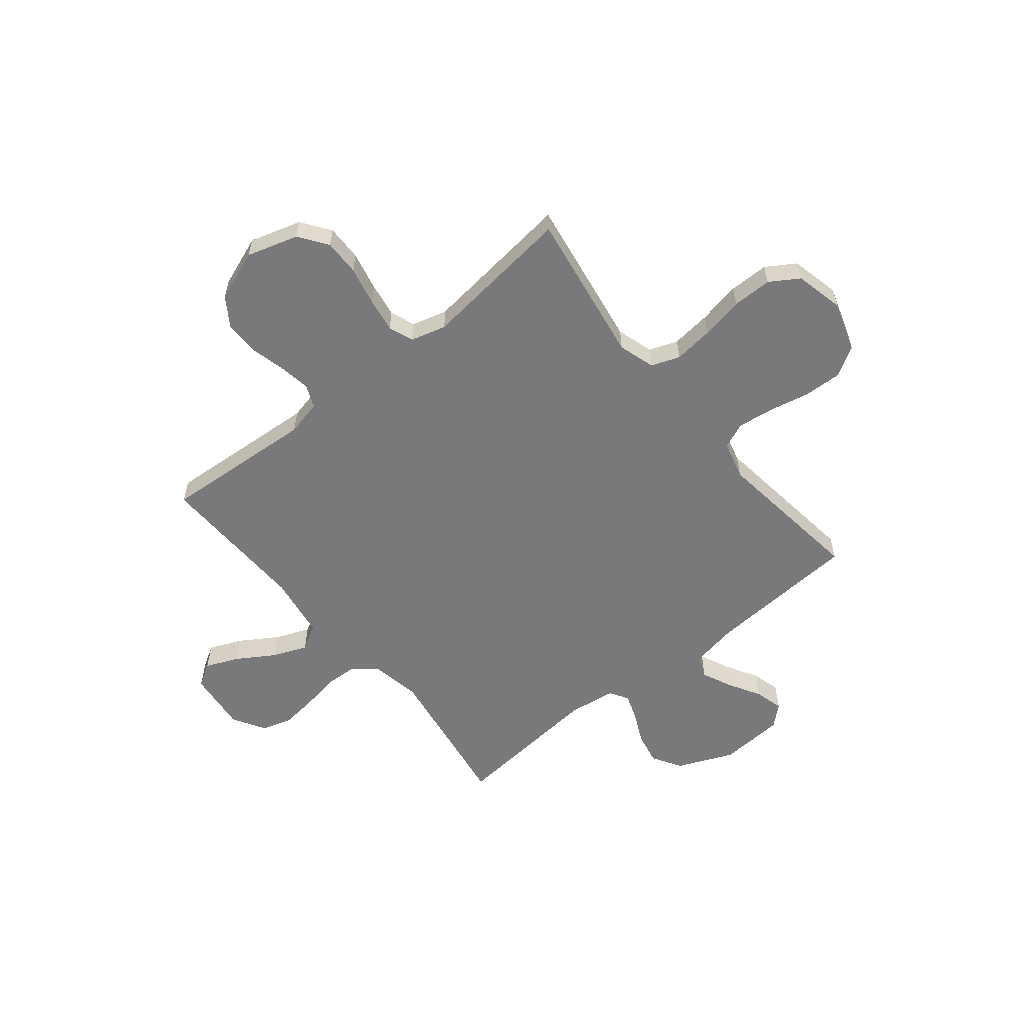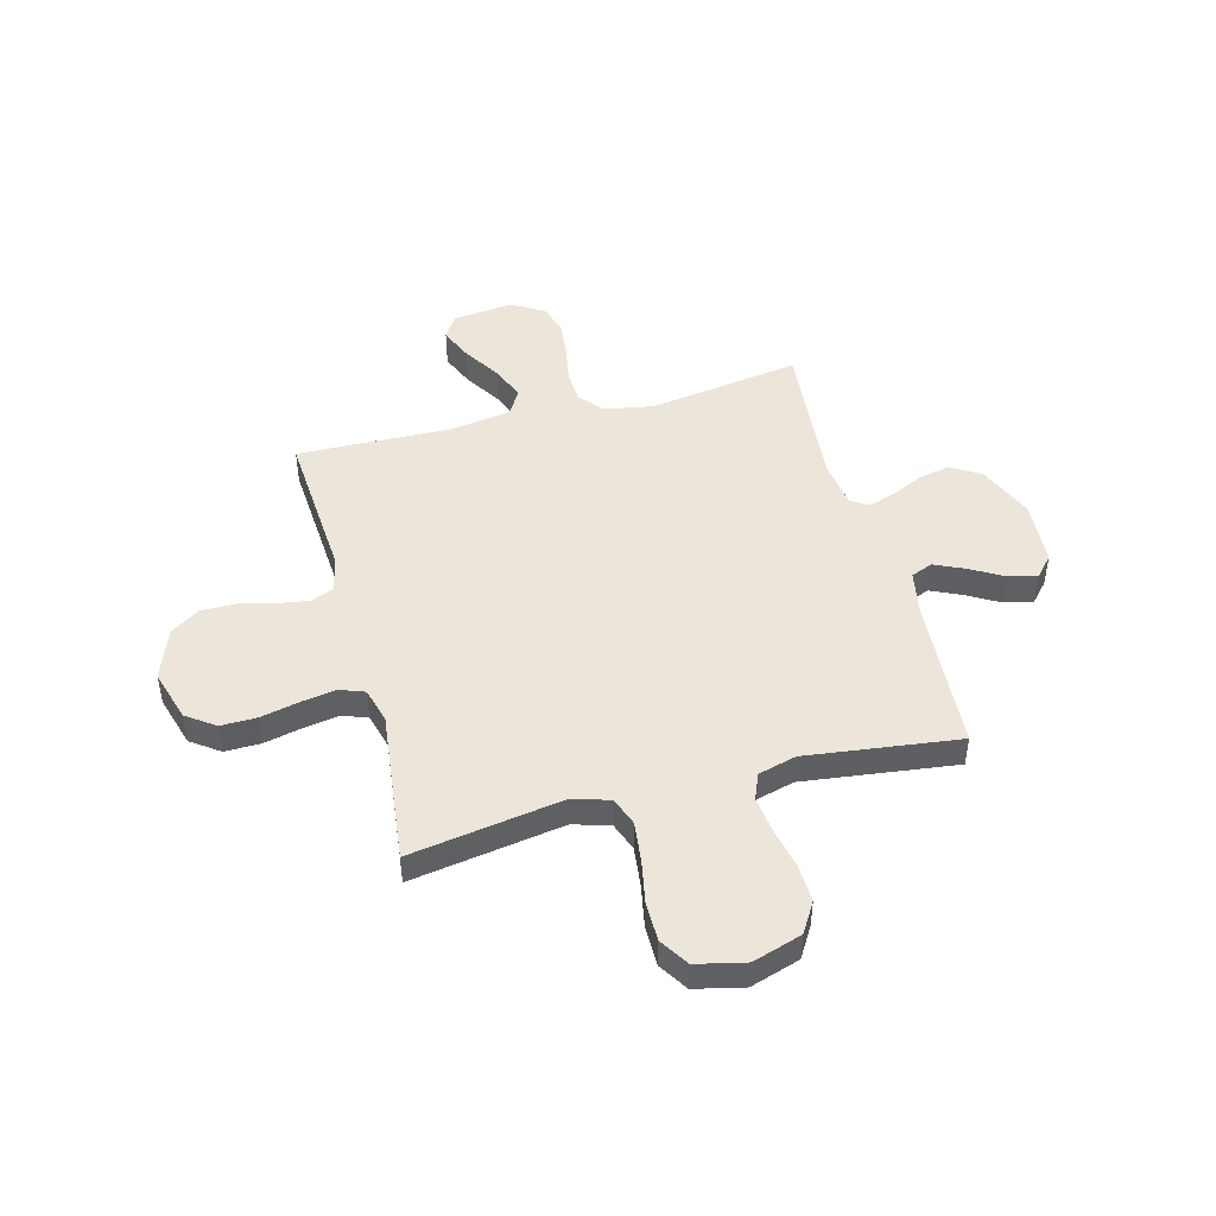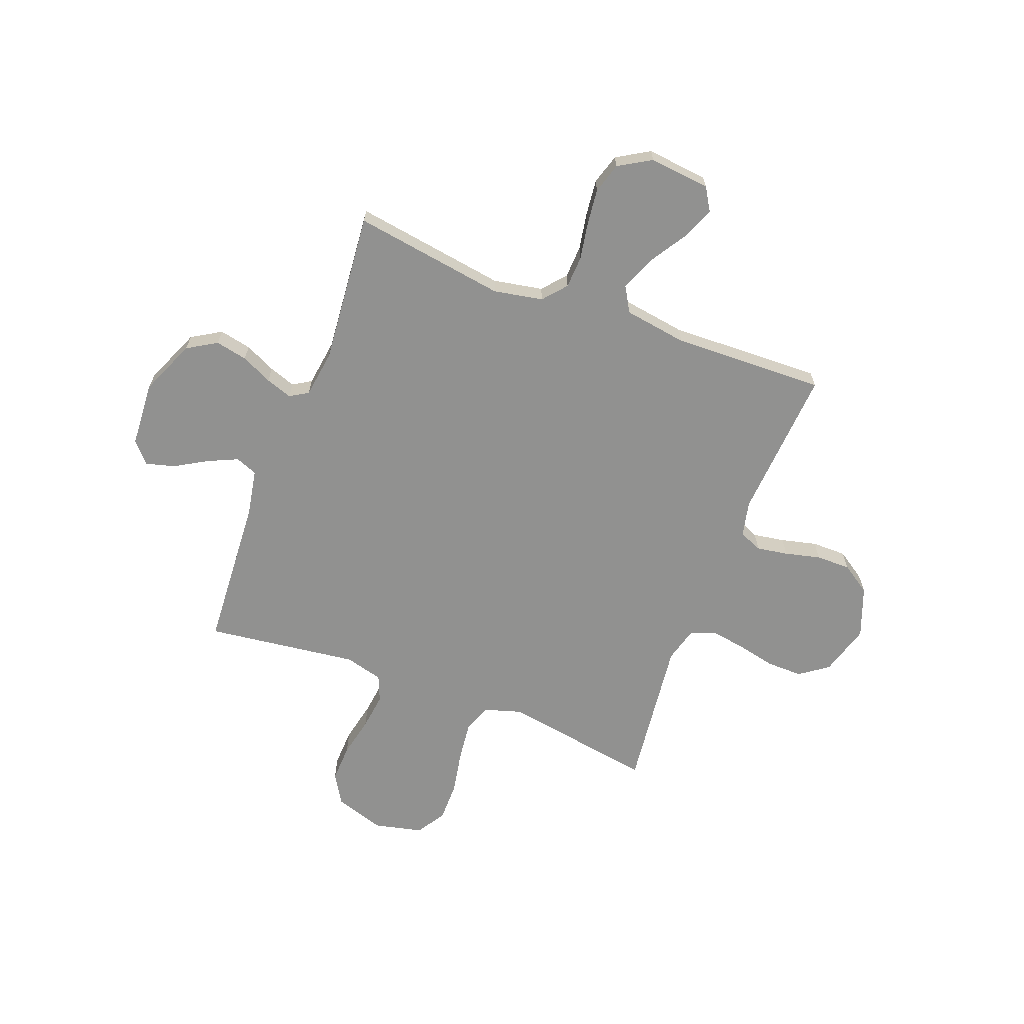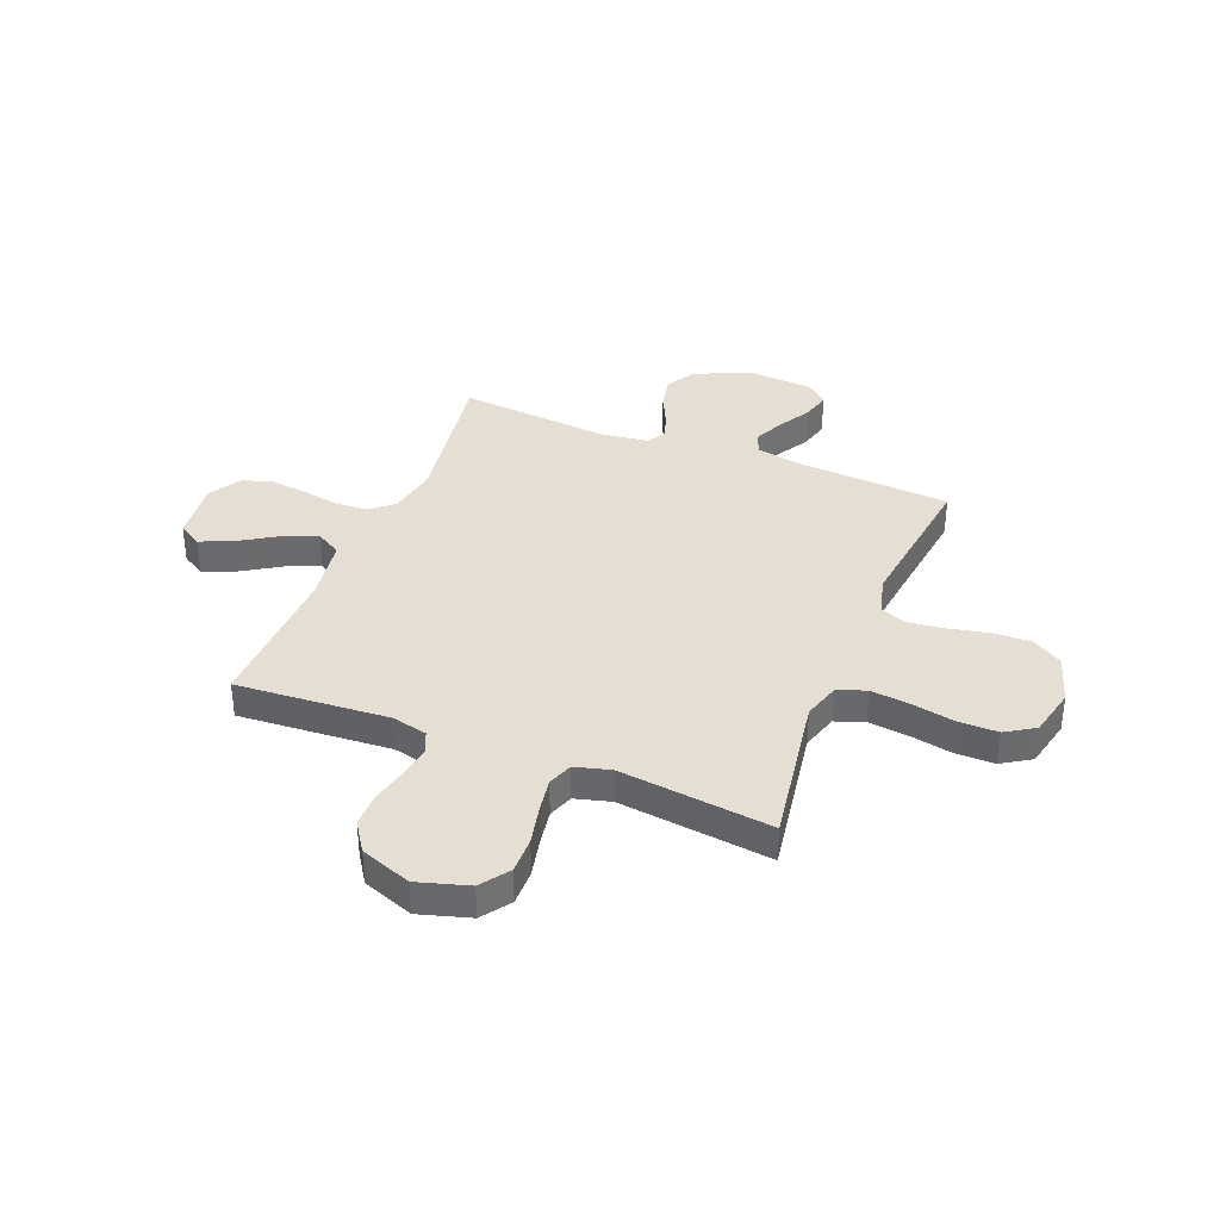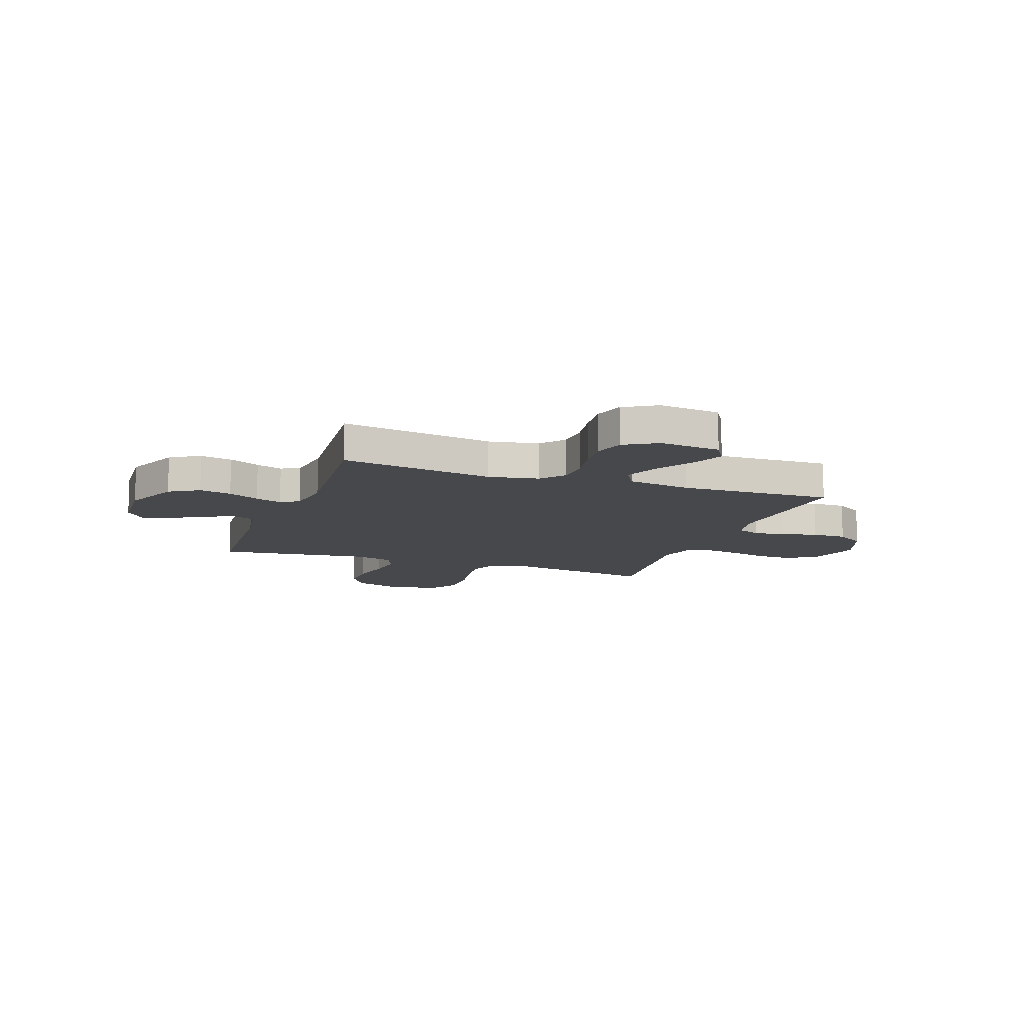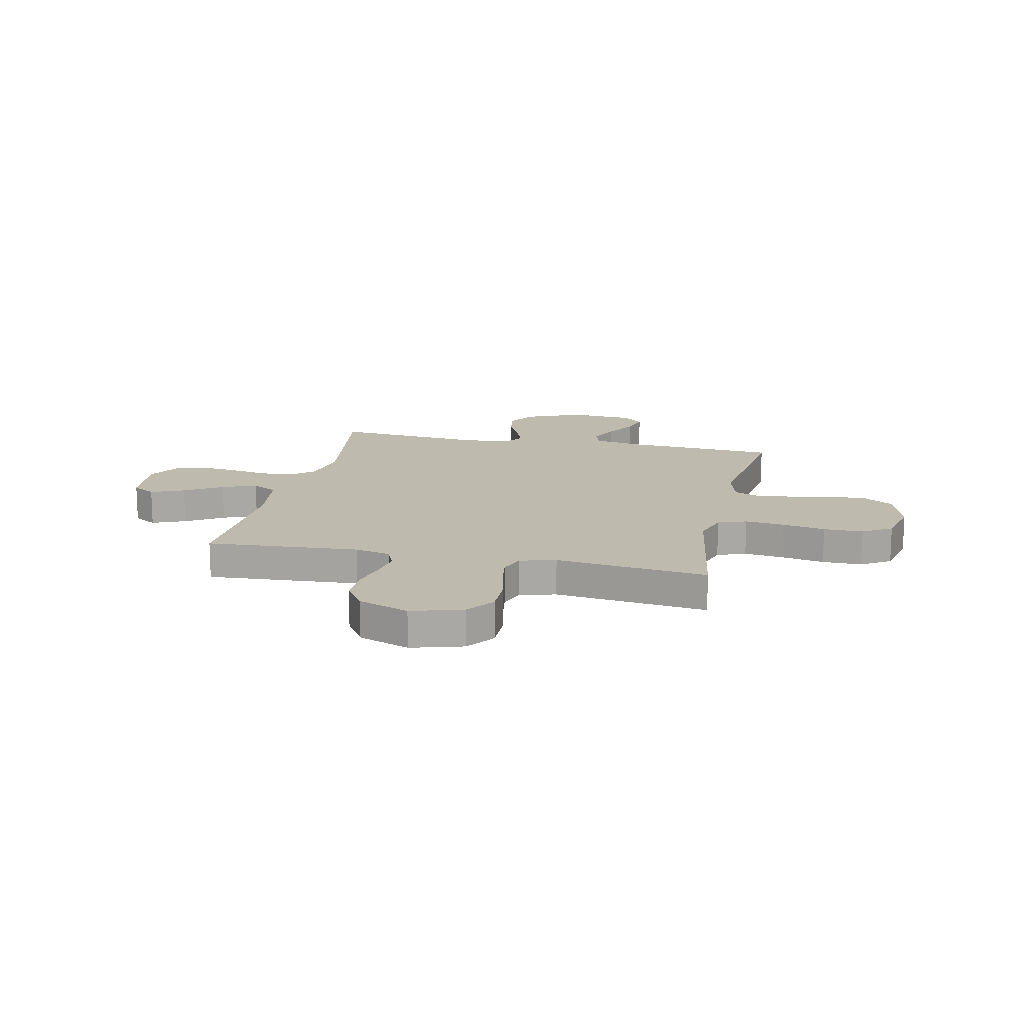
<metadata>
{"format":"obj","ext":"obj","renderer":"f3d","projection":"perspective","resolution":1024,"background":"white","views":[{"elev":-57.9,"azim":129.1,"up":"+Y"},{"elev":47.1,"azim":165.2,"up":"+Y"},{"elev":-65.9,"azim":-20.8,"up":"+Y"},{"elev":37.0,"azim":111.8,"up":"+Y"},{"elev":-11.5,"azim":-19.7,"up":"+Y"},{"elev":15.4,"azim":102.4,"up":"+Y"}]}
</metadata>
<code>
v 0.5 0.07 0.5
v 0.479 0.07 0.2
v 0.495 0.07 0.13
v 0.54 0.07 0.111
v 0.602 0.07 0.121
v 0.672 0.07 0.138
v 0.74 0.07 0.138
v 0.797 0.07 0.1
v 0.834 0.07 0
v 0.804 0.07 -0.101
v 0.748 0.07 -0.141
v 0.677 0.07 -0.14
v 0.601 0.07 -0.123
v 0.533 0.07 -0.112
v 0.484 0.07 -0.13
v 0.465 0.07 -0.2
v 0.5 0.07 -0.5
v 0.2 0.07 -0.452
v 0.128 0.07 -0.474
v 0.107 0.07 -0.53
v 0.116 0.07 -0.608
v 0.132 0.07 -0.692
v 0.132 0.07 -0.77
v 0.096 0.07 -0.827
v 0 0.07 -0.849
v -0.097 0.07 -0.818
v -0.133 0.07 -0.759
v -0.13 0.07 -0.684
v -0.113 0.07 -0.605
v -0.104 0.07 -0.533
v -0.125 0.07 -0.482
v -0.2 0.07 -0.462
v -0.5 0.07 -0.5
v -0.519 0.07 -0.2
v -0.536 0.07 -0.107
v -0.579 0.07 -0.09
v -0.638 0.07 -0.117
v -0.702 0.07 -0.154
v -0.758 0.07 -0.169
v -0.795 0.07 -0.128
v -0.803 0.07 0
v -0.756 0.07 0.11
v -0.698 0.07 0.145
v -0.635 0.07 0.132
v -0.574 0.07 0.103
v -0.522 0.07 0.085
v -0.486 0.07 0.107
v -0.473 0.07 0.2
v -0.5 0.07 0.5
v -0.2 0.07 0.454
v -0.103 0.07 0.472
v -0.064 0.07 0.518
v -0.061 0.07 0.582
v -0.074 0.07 0.655
v -0.082 0.07 0.726
v -0.064 0.07 0.786
v 0 0.07 0.824
v 0.12 0.07 0.811
v 0.148 0.07 0.765
v 0.12 0.07 0.7
v 0.074 0.07 0.627
v 0.047 0.07 0.56
v 0.076 0.07 0.51
v 0.2 0.07 0.491
v 0.5 0 0.5
v 0.479 0 0.2
v 0.495 0 0.13
v 0.54 0 0.111
v 0.602 0 0.121
v 0.672 0 0.138
v 0.74 0 0.138
v 0.797 0 0.1
v 0.834 0 0
v 0.804 0 -0.101
v 0.748 0 -0.141
v 0.677 0 -0.14
v 0.601 0 -0.123
v 0.533 0 -0.112
v 0.484 0 -0.13
v 0.465 0 -0.2
v 0.5 0 -0.5
v 0.2 0 -0.452
v 0.128 0 -0.474
v 0.107 0 -0.53
v 0.116 0 -0.608
v 0.132 0 -0.692
v 0.132 0 -0.77
v 0.096 0 -0.827
v 0 0 -0.849
v -0.097 0 -0.818
v -0.133 0 -0.759
v -0.13 0 -0.684
v -0.113 0 -0.605
v -0.104 0 -0.533
v -0.125 0 -0.482
v -0.2 0 -0.462
v -0.5 0 -0.5
v -0.519 0 -0.2
v -0.536 0 -0.107
v -0.579 0 -0.09
v -0.638 0 -0.117
v -0.702 0 -0.154
v -0.758 0 -0.169
v -0.795 0 -0.128
v -0.803 0 0
v -0.756 0 0.11
v -0.698 0 0.145
v -0.635 0 0.132
v -0.574 0 0.103
v -0.522 0 0.085
v -0.486 0 0.107
v -0.473 0 0.2
v -0.5 0 0.5
v -0.2 0 0.454
v -0.103 0 0.472
v -0.064 0 0.518
v -0.061 0 0.582
v -0.074 0 0.655
v -0.082 0 0.726
v -0.064 0 0.786
v 0 0 0.824
v 0.12 0 0.811
v 0.148 0 0.765
v 0.12 0 0.7
v 0.074 0 0.627
v 0.047 0 0.56
v 0.076 0 0.51
v 0.2 0 0.491
f 59 60 61
f 58 59 61
f 57 58 61
f 56 57 61
f 55 56 61
f 54 55 61
f 53 54 61
f 52 53 61 62
f 51 52 62 63
f 48 49 50
f 47 48 50 51
f 43 44 45
f 42 43 45
f 41 42 45
f 40 41 45
f 39 40 45
f 38 39 45
f 37 38 45
f 36 37 45 46
f 35 36 46 47
f 32 33 34
f 51 63 64
f 47 51 64
f 35 47 64
f 34 35 64
f 32 34 64
f 31 32 64
f 27 28 29
f 26 27 29
f 25 26 29
f 24 25 29
f 23 24 29
f 22 23 29
f 21 22 29
f 16 17 18
f 15 16 18 19
f 11 12 13
f 10 11 13
f 9 10 13
f 8 9 13
f 7 8 13
f 6 7 13
f 5 6 13
f 4 5 13 14
f 3 4 14 15
f 64 1 2
f 31 64 2
f 30 31 2
f 20 21 29 30
f 19 20 30
f 15 19 30
f 3 15 30
f 2 3 30
f 125 124 123
f 125 123 122
f 125 122 121
f 125 121 120
f 125 120 119
f 125 119 118
f 125 118 117
f 126 125 117 116
f 127 126 116 115
f 114 113 112
f 115 114 112 111
f 109 108 107
f 109 107 106
f 109 106 105
f 109 105 104
f 109 104 103
f 109 103 102
f 109 102 101
f 110 109 101 100
f 111 110 100 99
f 98 97 96
f 128 127 115
f 128 115 111
f 128 111 99
f 128 99 98
f 128 98 96
f 128 96 95
f 93 92 91
f 93 91 90
f 93 90 89
f 93 89 88
f 93 88 87
f 93 87 86
f 93 86 85
f 82 81 80
f 83 82 80 79
f 77 76 75
f 77 75 74
f 77 74 73
f 77 73 72
f 77 72 71
f 77 71 70
f 77 70 69
f 78 77 69 68
f 79 78 68 67
f 66 65 128
f 66 128 95
f 66 95 94
f 94 93 85 84
f 94 84 83
f 94 83 79
f 94 79 67
f 94 67 66
f 1 65 66 2
f 2 66 67 3
f 3 67 68 4
f 4 68 69 5
f 5 69 70 6
f 6 70 71 7
f 7 71 72 8
f 8 72 73 9
f 9 73 74 10
f 10 74 75 11
f 11 75 76 12
f 12 76 77 13
f 13 77 78 14
f 14 78 79 15
f 15 79 80 16
f 16 80 81 17
f 17 81 82 18
f 18 82 83 19
f 19 83 84 20
f 20 84 85 21
f 21 85 86 22
f 22 86 87 23
f 23 87 88 24
f 24 88 89 25
f 25 89 90 26
f 26 90 91 27
f 27 91 92 28
f 28 92 93 29
f 29 93 94 30
f 30 94 95 31
f 31 95 96 32
f 32 96 97 33
f 33 97 98 34
f 34 98 99 35
f 35 99 100 36
f 36 100 101 37
f 37 101 102 38
f 38 102 103 39
f 39 103 104 40
f 40 104 105 41
f 41 105 106 42
f 42 106 107 43
f 43 107 108 44
f 44 108 109 45
f 45 109 110 46
f 46 110 111 47
f 47 111 112 48
f 48 112 113 49
f 49 113 114 50
f 50 114 115 51
f 51 115 116 52
f 52 116 117 53
f 53 117 118 54
f 54 118 119 55
f 55 119 120 56
f 56 120 121 57
f 57 121 122 58
f 58 122 123 59
f 59 123 124 60
f 60 124 125 61
f 61 125 126 62
f 62 126 127 63
f 63 127 128 64
f 64 128 65 1

</code>
